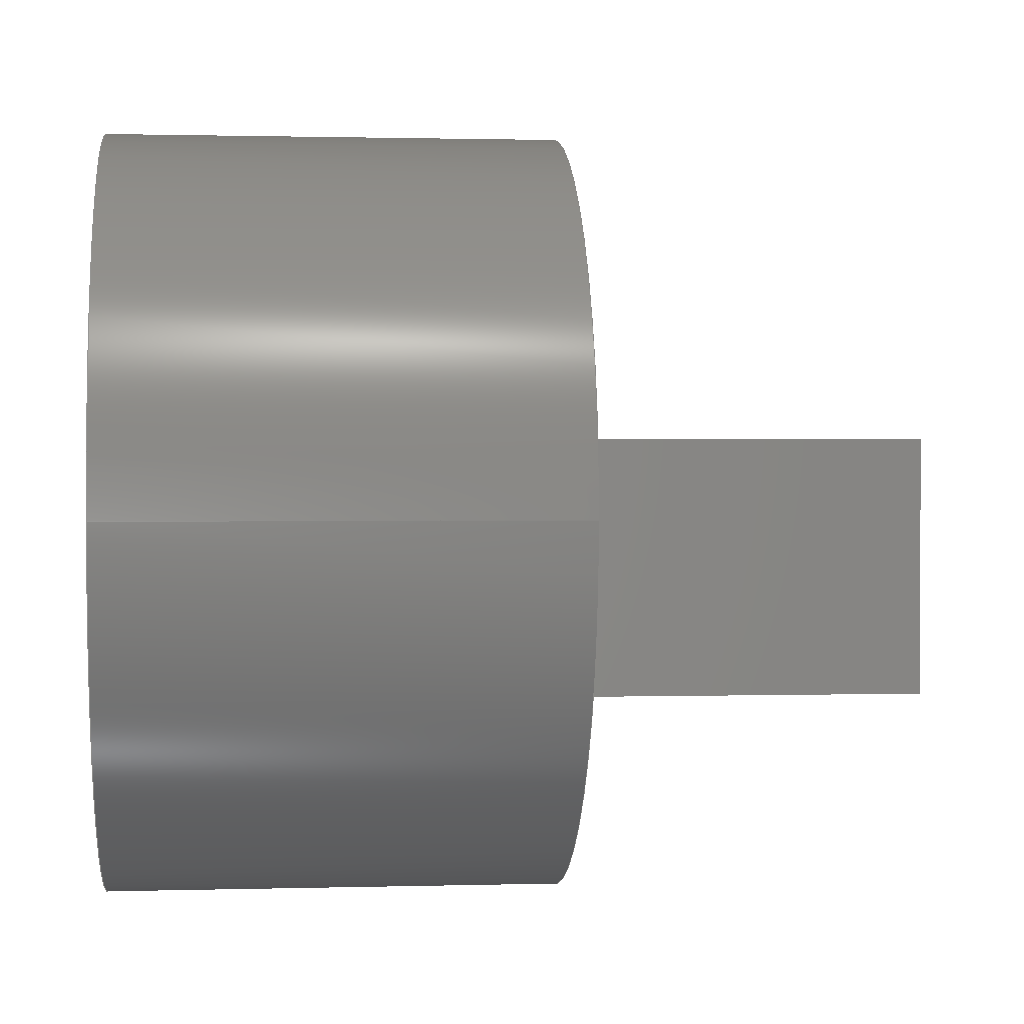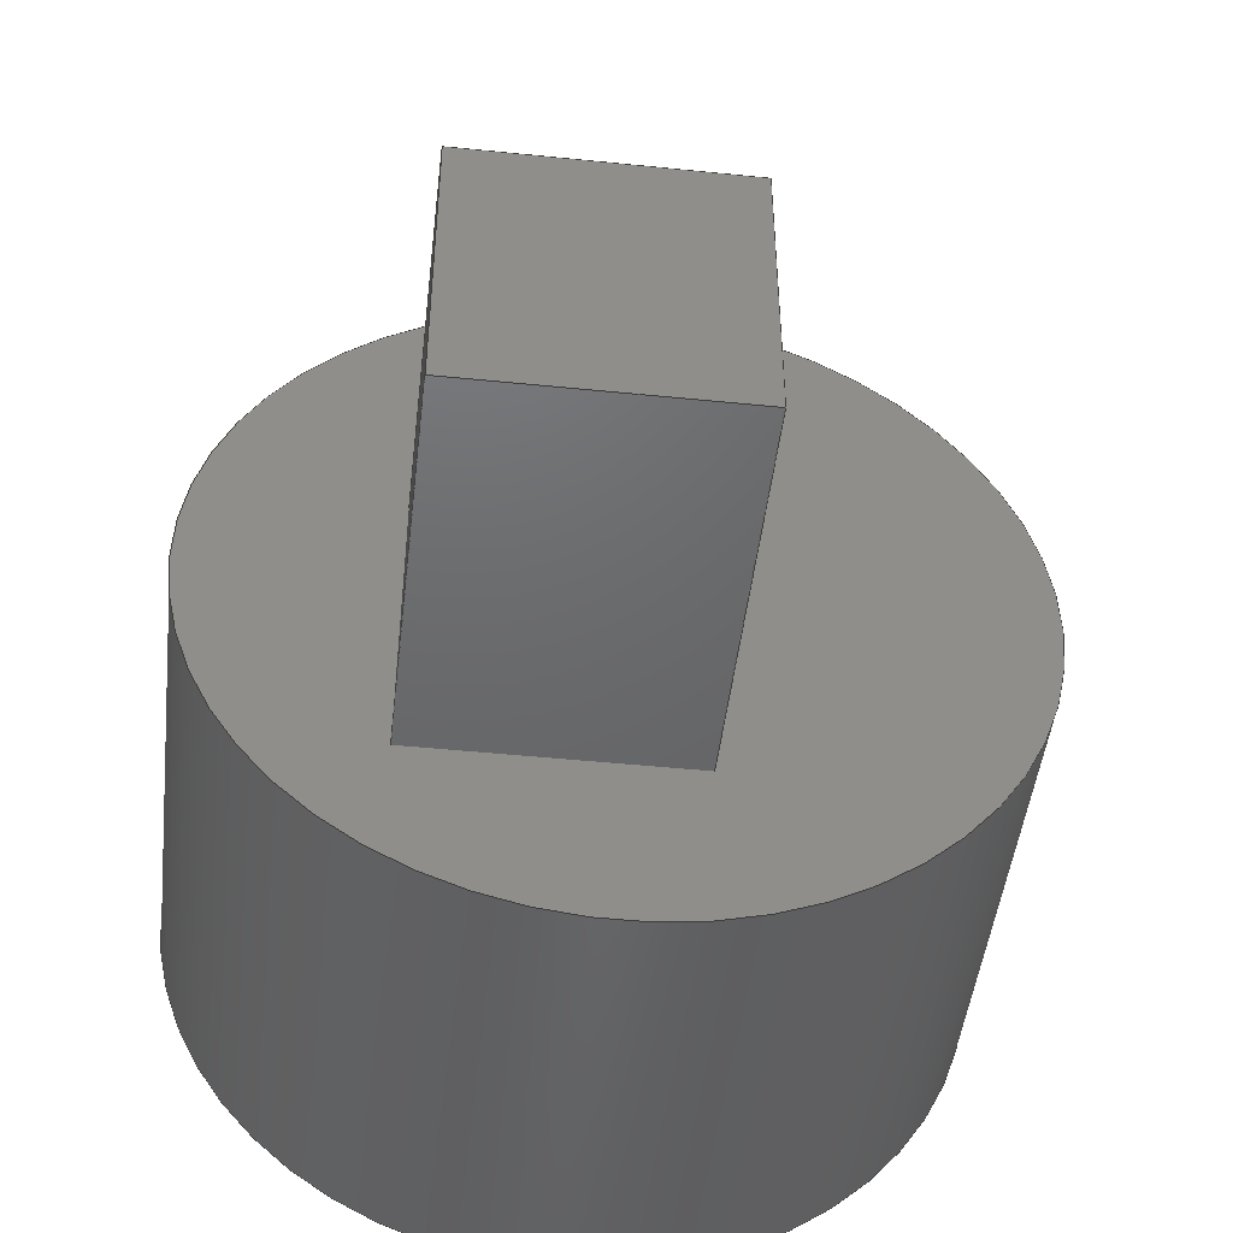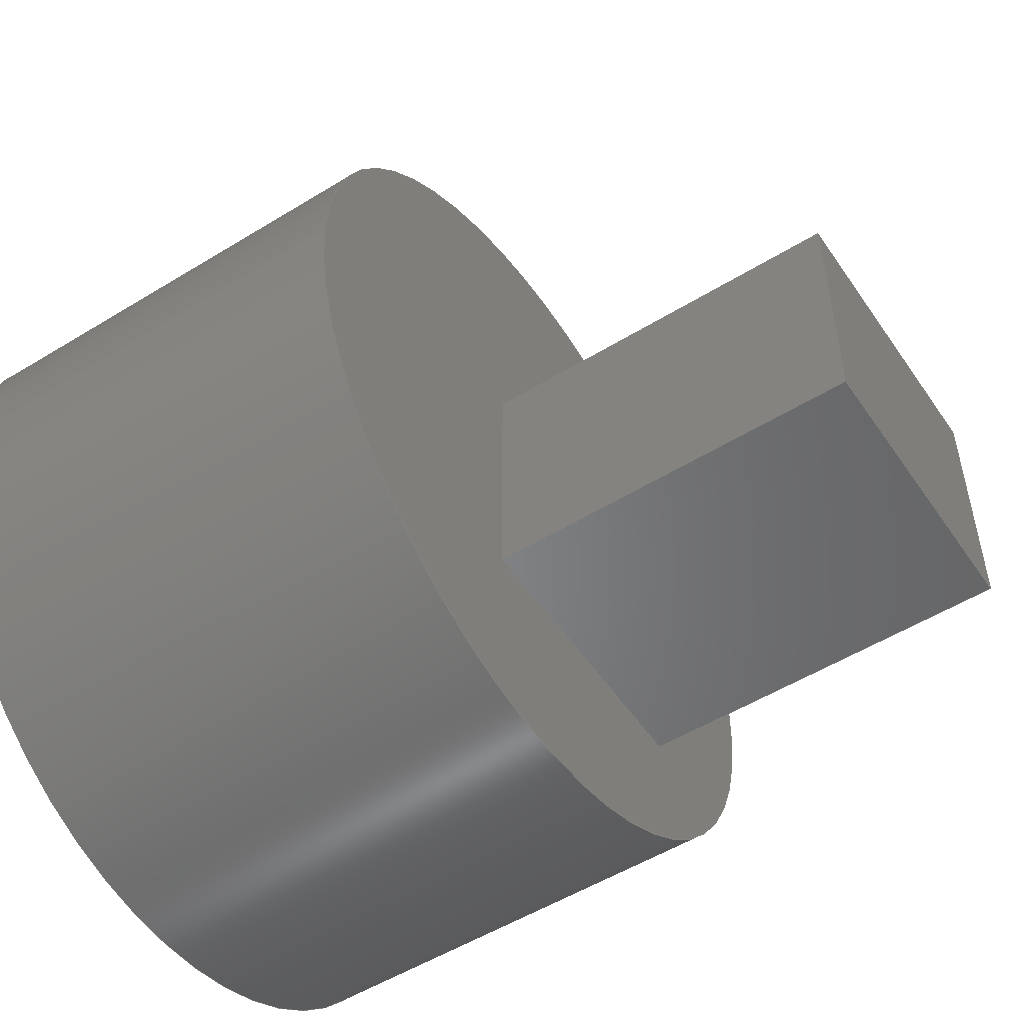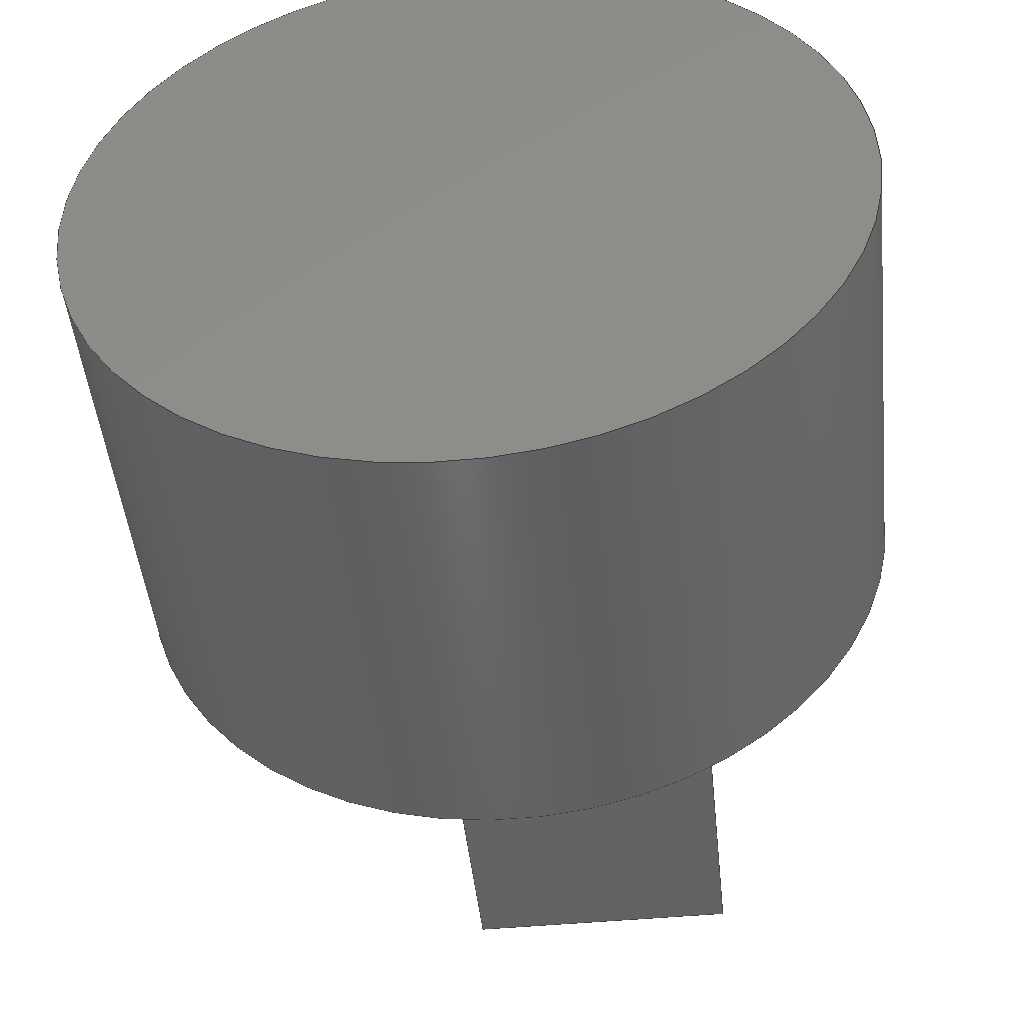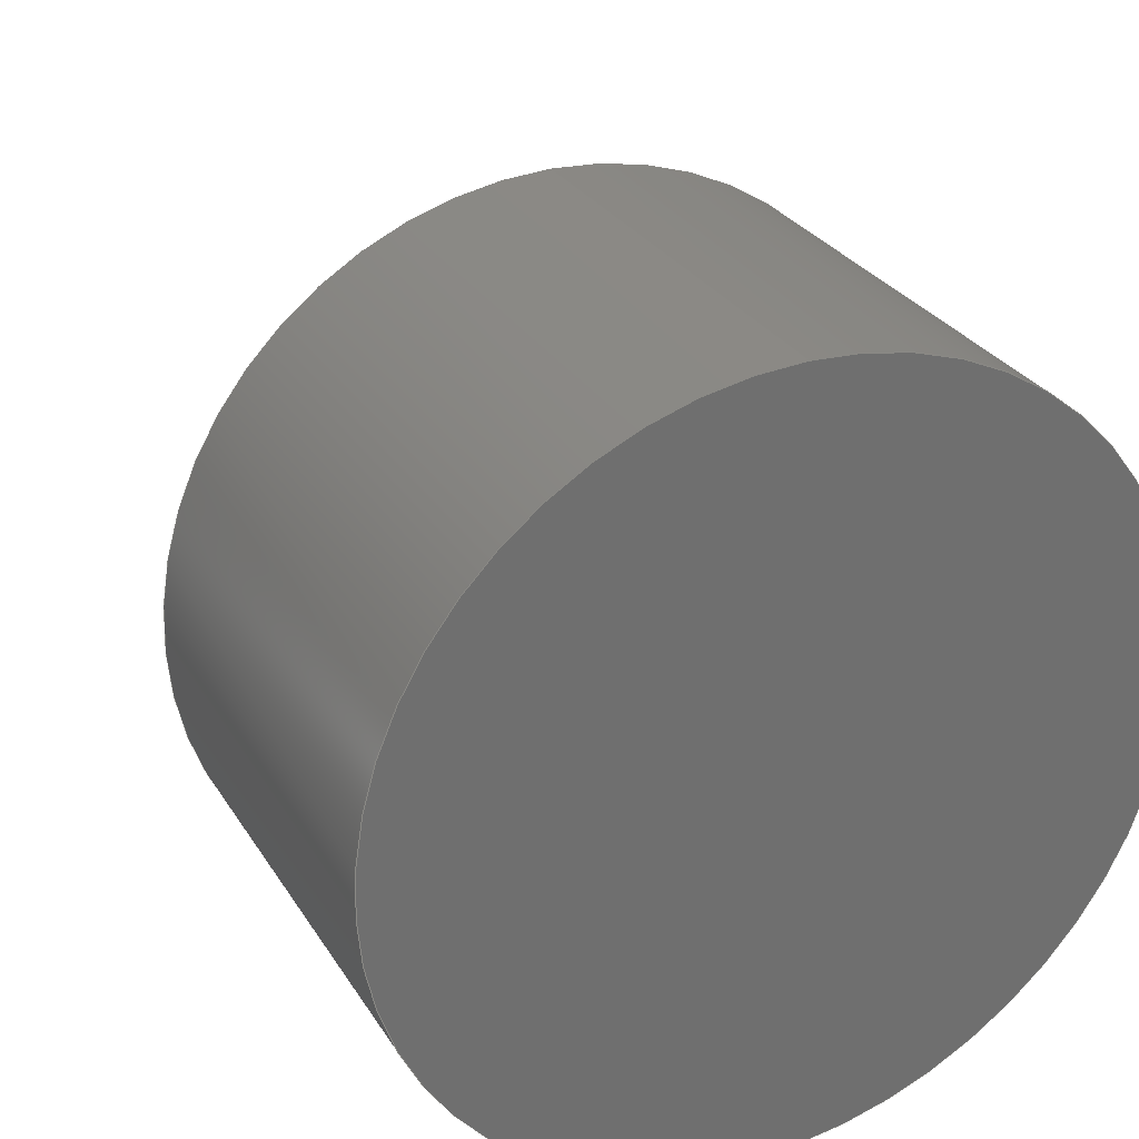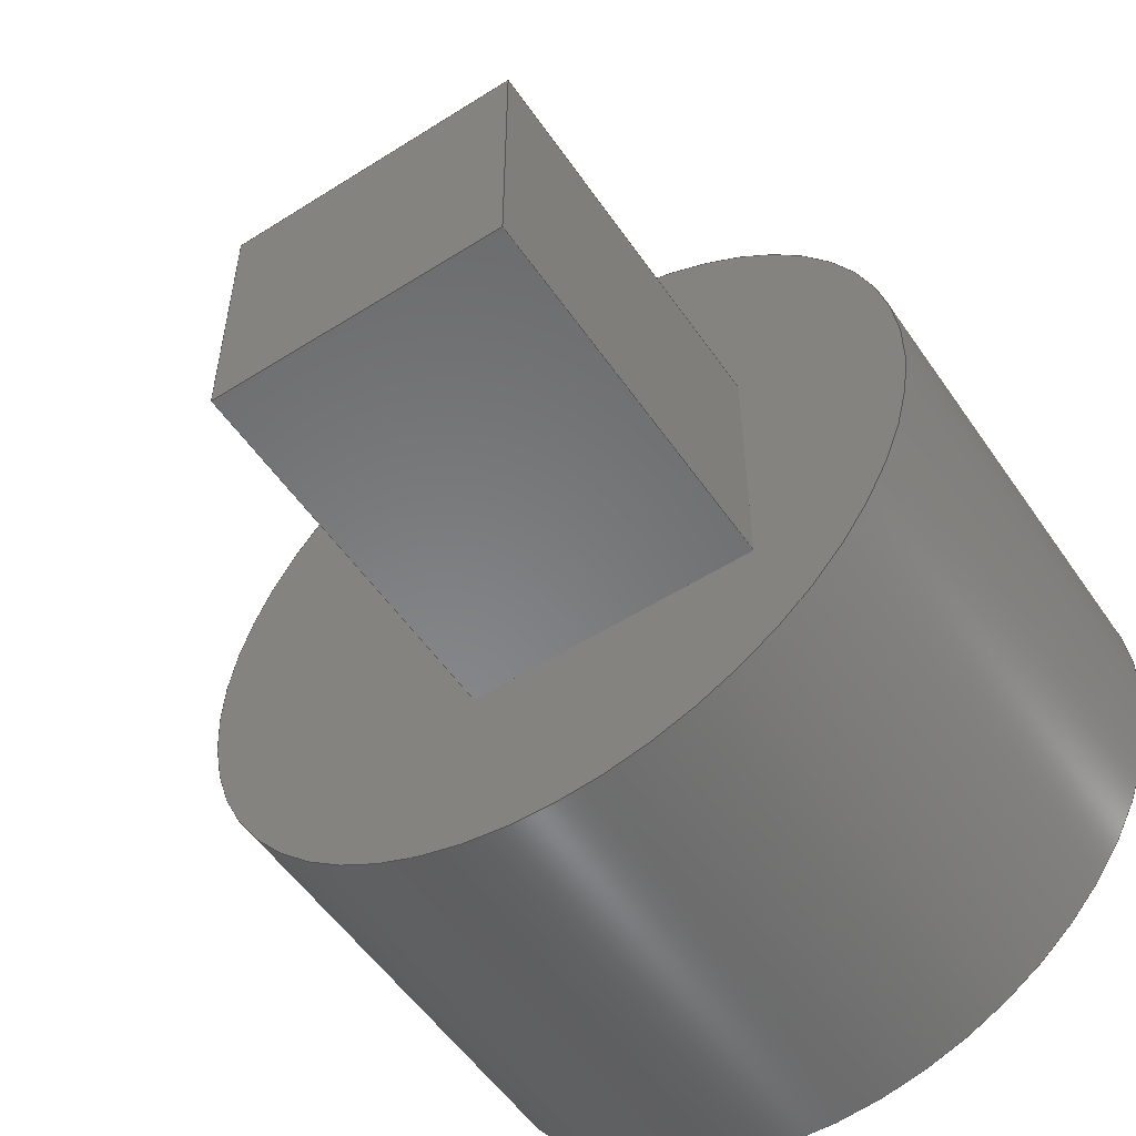
<metadata>
{"format":"step","ext":"step","renderer":"f3d","projection":"perspective","resolution":1024,"background":"white","views":[{"elev":1.1,"azim":-6.0,"up":"+Y"},{"elev":-47.5,"azim":83.4,"up":"+Z"},{"elev":-52.9,"azim":33.4,"up":"+Y"},{"elev":-47.3,"azim":-84.0,"up":"+Z"},{"elev":28.7,"azim":-115.9,"up":"+Z"},{"elev":-54.4,"azim":123.9,"up":"+Y"}]}
</metadata>
<code>
ISO-10303-21;
DATA;
#1=MECHANICAL_DESIGN_GEOMETRIC_PRESENTATION_REPRESENTATION('',(#4),#219);
#2=SHAPE_REPRESENTATION_RELATIONSHIP('SRR','None',#226,#3);
#3=ADVANCED_BREP_SHAPE_REPRESENTATION('',(#5),#218);
#4=STYLED_ITEM('',(#235),#5);
#5=MANIFOLD_SOLID_BREP('Body1',#123);
#6=FACE_BOUND('',#25,.T.);
#7=CIRCLE('',#143,2.55);
#8=CIRCLE('',#144,2.55);
#9=CYLINDRICAL_SURFACE('',#142,2.55);
#10=FACE_OUTER_BOUND('',#18,.T.);
#11=FACE_OUTER_BOUND('',#19,.T.);
#12=FACE_OUTER_BOUND('',#20,.T.);
#13=FACE_OUTER_BOUND('',#21,.T.);
#14=FACE_OUTER_BOUND('',#22,.T.);
#15=FACE_OUTER_BOUND('',#23,.T.);
#16=FACE_OUTER_BOUND('',#24,.T.);
#17=FACE_OUTER_BOUND('',#26,.T.);
#18=EDGE_LOOP('',(#78,#79,#80,#81));
#19=EDGE_LOOP('',(#82,#83,#84,#85));
#20=EDGE_LOOP('',(#86,#87,#88,#89));
#21=EDGE_LOOP('',(#90,#91,#92,#93));
#22=EDGE_LOOP('',(#94,#95,#96,#97));
#23=EDGE_LOOP('',(#98,#99,#100,#101));
#24=EDGE_LOOP('',(#102));
#25=EDGE_LOOP('',(#103,#104,#105,#106));
#26=EDGE_LOOP('',(#107));
#27=LINE('',#186,#40);
#28=LINE('',#188,#41);
#29=LINE('',#190,#42);
#30=LINE('',#191,#43);
#31=LINE('',#194,#44);
#32=LINE('',#196,#45);
#33=LINE('',#197,#46);
#34=LINE('',#200,#47);
#35=LINE('',#202,#48);
#36=LINE('',#203,#49);
#37=LINE('',#205,#50);
#38=LINE('',#206,#51);
#39=LINE('',#212,#52);
#40=VECTOR('',#151,1);
#41=VECTOR('',#152,1);
#42=VECTOR('',#153,1);
#43=VECTOR('',#154,1);
#44=VECTOR('',#157,1);
#45=VECTOR('',#158,1);
#46=VECTOR('',#159,1);
#47=VECTOR('',#162,1);
#48=VECTOR('',#163,1);
#49=VECTOR('',#164,1);
#50=VECTOR('',#167,1);
#51=VECTOR('',#168,1);
#52=VECTOR('',#175,2.55);
#53=VERTEX_POINT('',#184);
#54=VERTEX_POINT('',#185);
#55=VERTEX_POINT('',#187);
#56=VERTEX_POINT('',#189);
#57=VERTEX_POINT('',#193);
#58=VERTEX_POINT('',#195);
#59=VERTEX_POINT('',#199);
#60=VERTEX_POINT('',#201);
#61=VERTEX_POINT('',#209);
#62=VERTEX_POINT('',#211);
#63=EDGE_CURVE('',#53,#54,#27,.T.);
#64=EDGE_CURVE('',#53,#55,#28,.T.);
#65=EDGE_CURVE('',#56,#55,#29,.T.);
#66=EDGE_CURVE('',#54,#56,#30,.T.);
#67=EDGE_CURVE('',#54,#57,#31,.T.);
#68=EDGE_CURVE('',#58,#56,#32,.T.);
#69=EDGE_CURVE('',#57,#58,#33,.T.);
#70=EDGE_CURVE('',#57,#59,#34,.T.);
#71=EDGE_CURVE('',#60,#58,#35,.T.);
#72=EDGE_CURVE('',#59,#60,#36,.T.);
#73=EDGE_CURVE('',#59,#53,#37,.T.);
#74=EDGE_CURVE('',#55,#60,#38,.T.);
#75=EDGE_CURVE('',#61,#61,#7,.T.);
#76=EDGE_CURVE('',#61,#62,#39,.T.);
#77=EDGE_CURVE('',#62,#62,#8,.T.);
#78=ORIENTED_EDGE('',*,*,#63,.F.);
#79=ORIENTED_EDGE('',*,*,#64,.T.);
#80=ORIENTED_EDGE('',*,*,#65,.F.);
#81=ORIENTED_EDGE('',*,*,#66,.F.);
#82=ORIENTED_EDGE('',*,*,#67,.F.);
#83=ORIENTED_EDGE('',*,*,#66,.T.);
#84=ORIENTED_EDGE('',*,*,#68,.F.);
#85=ORIENTED_EDGE('',*,*,#69,.F.);
#86=ORIENTED_EDGE('',*,*,#70,.F.);
#87=ORIENTED_EDGE('',*,*,#69,.T.);
#88=ORIENTED_EDGE('',*,*,#71,.F.);
#89=ORIENTED_EDGE('',*,*,#72,.F.);
#90=ORIENTED_EDGE('',*,*,#73,.F.);
#91=ORIENTED_EDGE('',*,*,#72,.T.);
#92=ORIENTED_EDGE('',*,*,#74,.F.);
#93=ORIENTED_EDGE('',*,*,#64,.F.);
#94=ORIENTED_EDGE('',*,*,#74,.T.);
#95=ORIENTED_EDGE('',*,*,#71,.T.);
#96=ORIENTED_EDGE('',*,*,#68,.T.);
#97=ORIENTED_EDGE('',*,*,#65,.T.);
#98=ORIENTED_EDGE('',*,*,#75,.F.);
#99=ORIENTED_EDGE('',*,*,#76,.T.);
#100=ORIENTED_EDGE('',*,*,#77,.T.);
#101=ORIENTED_EDGE('',*,*,#76,.F.);
#102=ORIENTED_EDGE('',*,*,#75,.T.);
#103=ORIENTED_EDGE('',*,*,#63,.T.);
#104=ORIENTED_EDGE('',*,*,#67,.T.);
#105=ORIENTED_EDGE('',*,*,#70,.T.);
#106=ORIENTED_EDGE('',*,*,#73,.T.);
#107=ORIENTED_EDGE('',*,*,#77,.F.);
#108=PLANE('',#137);
#109=PLANE('',#138);
#110=PLANE('',#139);
#111=PLANE('',#140);
#112=PLANE('',#141);
#113=PLANE('',#145);
#114=PLANE('',#146);
#115=ADVANCED_FACE('',(#10),#108,.T.);
#116=ADVANCED_FACE('',(#11),#109,.T.);
#117=ADVANCED_FACE('',(#12),#110,.T.);
#118=ADVANCED_FACE('',(#13),#111,.T.);
#119=ADVANCED_FACE('',(#14),#112,.T.);
#120=ADVANCED_FACE('',(#15),#9,.T.);
#121=ADVANCED_FACE('',(#16,#6),#113,.T.);
#122=ADVANCED_FACE('',(#17),#114,.F.);
#123=CLOSED_SHELL('',(#115,#116,#117,#118,#119,#120,#121,#122));
#124=DERIVED_UNIT_ELEMENT(#126,1);
#125=DERIVED_UNIT_ELEMENT(#221,3);
#126=(
MASS_UNIT()
NAMED_UNIT(*)
SI_UNIT(.KILO.,.GRAM.)
);
#127=DERIVED_UNIT((#124,#125));
#128=MEASURE_REPRESENTATION_ITEM('density measure',
POSITIVE_RATIO_MEASURE(7850),#127);
#129=PROPERTY_DEFINITION_REPRESENTATION(#134,#131);
#130=PROPERTY_DEFINITION_REPRESENTATION(#135,#132);
#131=REPRESENTATION('material name',(#133),#218);
#132=REPRESENTATION('density',(#128),#218);
#133=DESCRIPTIVE_REPRESENTATION_ITEM('Steel','Steel');
#134=PROPERTY_DEFINITION('material property','material name',#228);
#135=PROPERTY_DEFINITION('material property','density of part',#228);
#136=AXIS2_PLACEMENT_3D('placement',#182,#147,#148);
#137=AXIS2_PLACEMENT_3D('',#183,#149,#150);
#138=AXIS2_PLACEMENT_3D('',#192,#155,#156);
#139=AXIS2_PLACEMENT_3D('',#198,#160,#161);
#140=AXIS2_PLACEMENT_3D('',#204,#165,#166);
#141=AXIS2_PLACEMENT_3D('',#207,#169,#170);
#142=AXIS2_PLACEMENT_3D('',#208,#171,#172);
#143=AXIS2_PLACEMENT_3D('',#210,#173,#174);
#144=AXIS2_PLACEMENT_3D('',#213,#176,#177);
#145=AXIS2_PLACEMENT_3D('',#214,#178,#179);
#146=AXIS2_PLACEMENT_3D('',#215,#180,#181);
#147=DIRECTION('axis',(0,0,1));
#148=DIRECTION('refdir',(1,0,0));
#149=DIRECTION('center_axis',(0,0,1));
#150=DIRECTION('ref_axis',(0,-1,0));
#151=DIRECTION('',(0,1,0));
#152=DIRECTION('',(1,0,0));
#153=DIRECTION('',(0,-1,0));
#154=DIRECTION('',(1,0,0));
#155=DIRECTION('center_axis',(0,1,0));
#156=DIRECTION('ref_axis',(0,0,1));
#157=DIRECTION('',(0,0,-1));
#158=DIRECTION('',(0,0,1));
#159=DIRECTION('',(1,0,0));
#160=DIRECTION('center_axis',(0,0,-1));
#161=DIRECTION('ref_axis',(0,1,0));
#162=DIRECTION('',(0,-1,0));
#163=DIRECTION('',(0,1,0));
#164=DIRECTION('',(1,0,0));
#165=DIRECTION('center_axis',(0,-1,0));
#166=DIRECTION('ref_axis',(0,0,-1));
#167=DIRECTION('',(0,0,1));
#168=DIRECTION('',(0,0,-1));
#169=DIRECTION('center_axis',(1,0,0));
#170=DIRECTION('ref_axis',(0,0,-1));
#171=DIRECTION('center_axis',(1,0,0));
#172=DIRECTION('ref_axis',(0,0,-1));
#173=DIRECTION('center_axis',(1,0,0));
#174=DIRECTION('ref_axis',(0,0,-1));
#175=DIRECTION('',(-1,0,0));
#176=DIRECTION('center_axis',(1,0,0));
#177=DIRECTION('ref_axis',(0,0,-1));
#178=DIRECTION('center_axis',(1,0,0));
#179=DIRECTION('ref_axis',(0,0,-1));
#180=DIRECTION('center_axis',(1,0,0));
#181=DIRECTION('ref_axis',(0,0,-1));
#182=CARTESIAN_POINT('',(0,0,0));
#183=CARTESIAN_POINT('Origin',(3,3.5,6));
#184=CARTESIAN_POINT('',(3,1.765,6));
#185=CARTESIAN_POINT('',(3,3.5,6));
#186=CARTESIAN_POINT('',(3,3.25,6));
#187=CARTESIAN_POINT('',(5.5,1.765,6));
#188=CARTESIAN_POINT('',(3,1.765,6));
#189=CARTESIAN_POINT('',(5.5,3.5,6));
#190=CARTESIAN_POINT('',(5.5,1.765,6));
#191=CARTESIAN_POINT('',(3,3.5,6));
#192=CARTESIAN_POINT('Origin',(3,3.5,4.068));
#193=CARTESIAN_POINT('',(3,3.5,4.068));
#194=CARTESIAN_POINT('',(3,3.5,4.784));
#195=CARTESIAN_POINT('',(5.5,3.5,4.068));
#196=CARTESIAN_POINT('',(5.5,3.5,6));
#197=CARTESIAN_POINT('',(3,3.5,4.068));
#198=CARTESIAN_POINT('Origin',(3,1.765,4.068));
#199=CARTESIAN_POINT('',(3,1.765,4.068));
#200=CARTESIAN_POINT('',(3,2.382,4.068));
#201=CARTESIAN_POINT('',(5.5,1.765,4.068));
#202=CARTESIAN_POINT('',(5.5,3.5,4.068));
#203=CARTESIAN_POINT('',(3,1.765,4.068));
#204=CARTESIAN_POINT('Origin',(3,1.765,6));
#205=CARTESIAN_POINT('',(3,1.765,5.75));
#206=CARTESIAN_POINT('',(5.5,1.765,4.068));
#207=CARTESIAN_POINT('Origin',(5.5,2.632,5.034));
#208=CARTESIAN_POINT('Origin',(0,3,5.5));
#209=CARTESIAN_POINT('',(3,3,8.05));
#210=CARTESIAN_POINT('Origin',(3,3,5.5));
#211=CARTESIAN_POINT('',(0,3,8.05));
#212=CARTESIAN_POINT('',(0,3,8.05));
#213=CARTESIAN_POINT('Origin',(0,3,5.5));
#214=CARTESIAN_POINT('Origin',(3,3,5.5));
#215=CARTESIAN_POINT('Origin',(0,3,5.5));
#216=UNCERTAINTY_MEASURE_WITH_UNIT(LENGTH_MEASURE(0.001),#220,
'DISTANCE_ACCURACY_VALUE',
'Maximum model space distance between geometric entities at asserted c
onnectivities');
#217=UNCERTAINTY_MEASURE_WITH_UNIT(LENGTH_MEASURE(0.001),#220,
'DISTANCE_ACCURACY_VALUE',
'Maximum model space distance between geometric entities at asserted c
onnectivities');
#218=(
GEOMETRIC_REPRESENTATION_CONTEXT(3)
GLOBAL_UNCERTAINTY_ASSIGNED_CONTEXT((#216))
GLOBAL_UNIT_ASSIGNED_CONTEXT((#220,#222,#223))
REPRESENTATION_CONTEXT('','3D')
);
#219=(
GEOMETRIC_REPRESENTATION_CONTEXT(3)
GLOBAL_UNCERTAINTY_ASSIGNED_CONTEXT((#217))
GLOBAL_UNIT_ASSIGNED_CONTEXT((#220,#222,#223))
REPRESENTATION_CONTEXT('','3D')
);
#220=(
LENGTH_UNIT()
NAMED_UNIT(*)
SI_UNIT(.CENTI.,.METRE.)
);
#221=(
LENGTH_UNIT()
NAMED_UNIT(*)
SI_UNIT($,.METRE.)
);
#222=(
NAMED_UNIT(*)
PLANE_ANGLE_UNIT()
SI_UNIT($,.RADIAN.)
);
#223=(
NAMED_UNIT(*)
SI_UNIT($,.STERADIAN.)
SOLID_ANGLE_UNIT()
);
#224=SHAPE_DEFINITION_REPRESENTATION(#225,#226);
#225=PRODUCT_DEFINITION_SHAPE('',$,#228);
#226=SHAPE_REPRESENTATION('',(#136),#218);
#227=PRODUCT_DEFINITION_CONTEXT('part definition',#232,'design');
#228=PRODUCT_DEFINITION('Untitled','Untitled',#229,#227);
#229=PRODUCT_DEFINITION_FORMATION('',$,#234);
#230=PRODUCT_RELATED_PRODUCT_CATEGORY('Untitled','Untitled',(#234));
#231=APPLICATION_PROTOCOL_DEFINITION('international standard',
'automotive_design',2009,#232);
#232=APPLICATION_CONTEXT(
'Core Data for Automotive Mechanical Design Process');
#233=PRODUCT_CONTEXT('part definition',#232,'mechanical');
#234=PRODUCT('Untitled','Untitled',$,(#233));
#235=PRESENTATION_STYLE_ASSIGNMENT((#236));
#236=SURFACE_STYLE_USAGE(.BOTH.,#237);
#237=SURFACE_SIDE_STYLE('',(#238));
#238=SURFACE_STYLE_FILL_AREA(#239);
#239=FILL_AREA_STYLE('Steel - Satin',(#240));
#240=FILL_AREA_STYLE_COLOUR('Steel - Satin',#241);
#241=COLOUR_RGB('Steel - Satin',0.6275,0.6275,0.6275);
ENDSEC;
END-ISO-10303-21;

</code>
